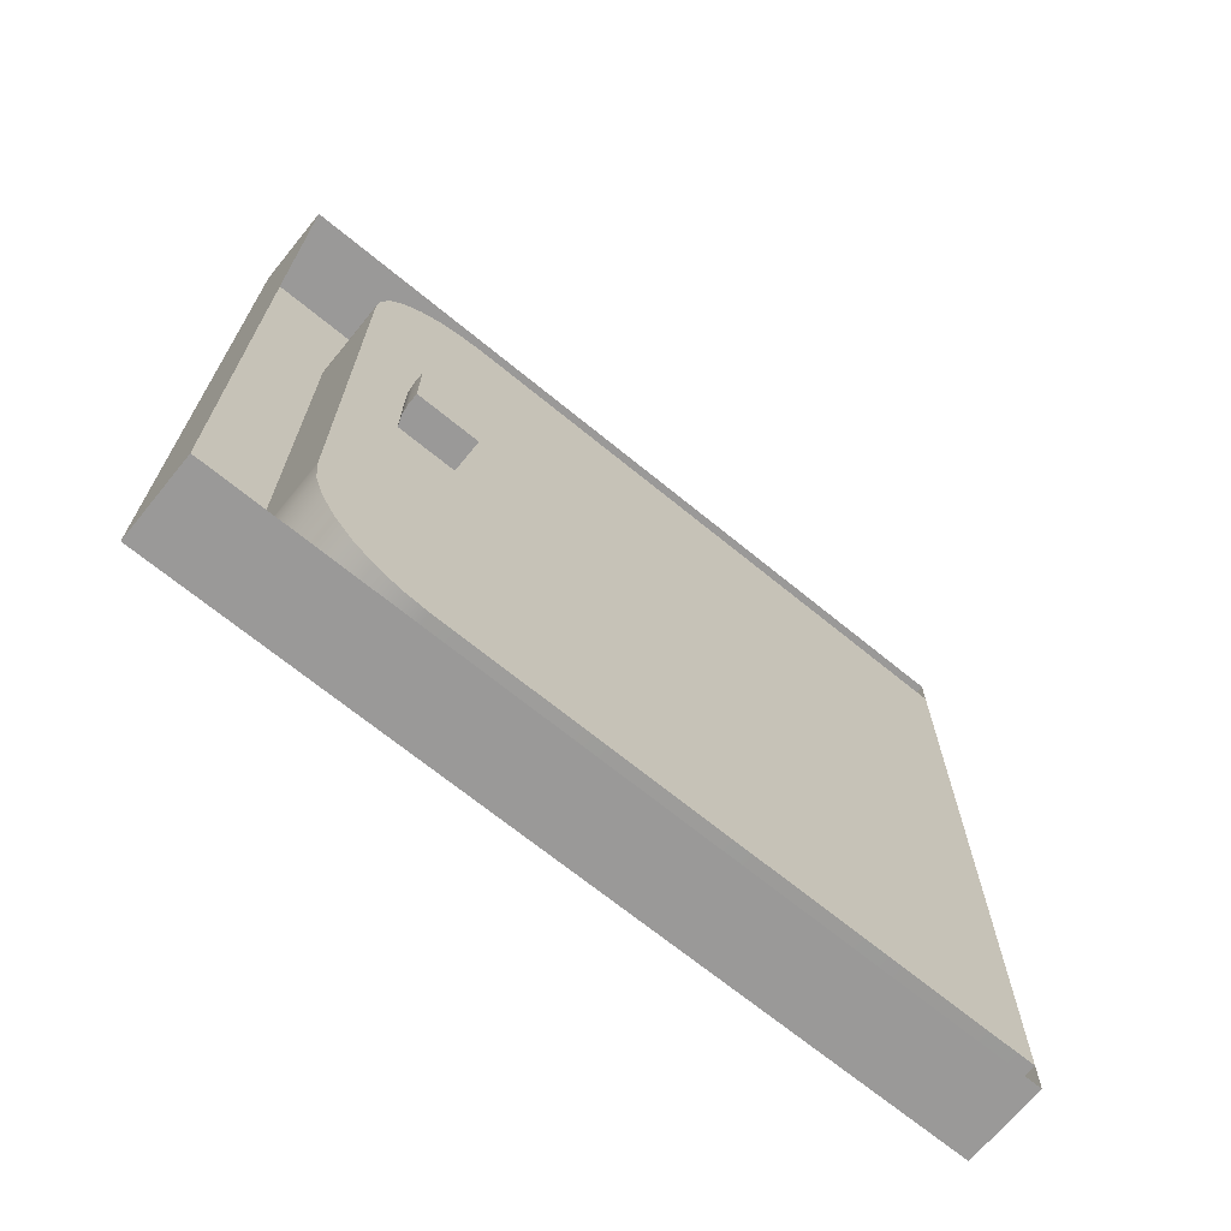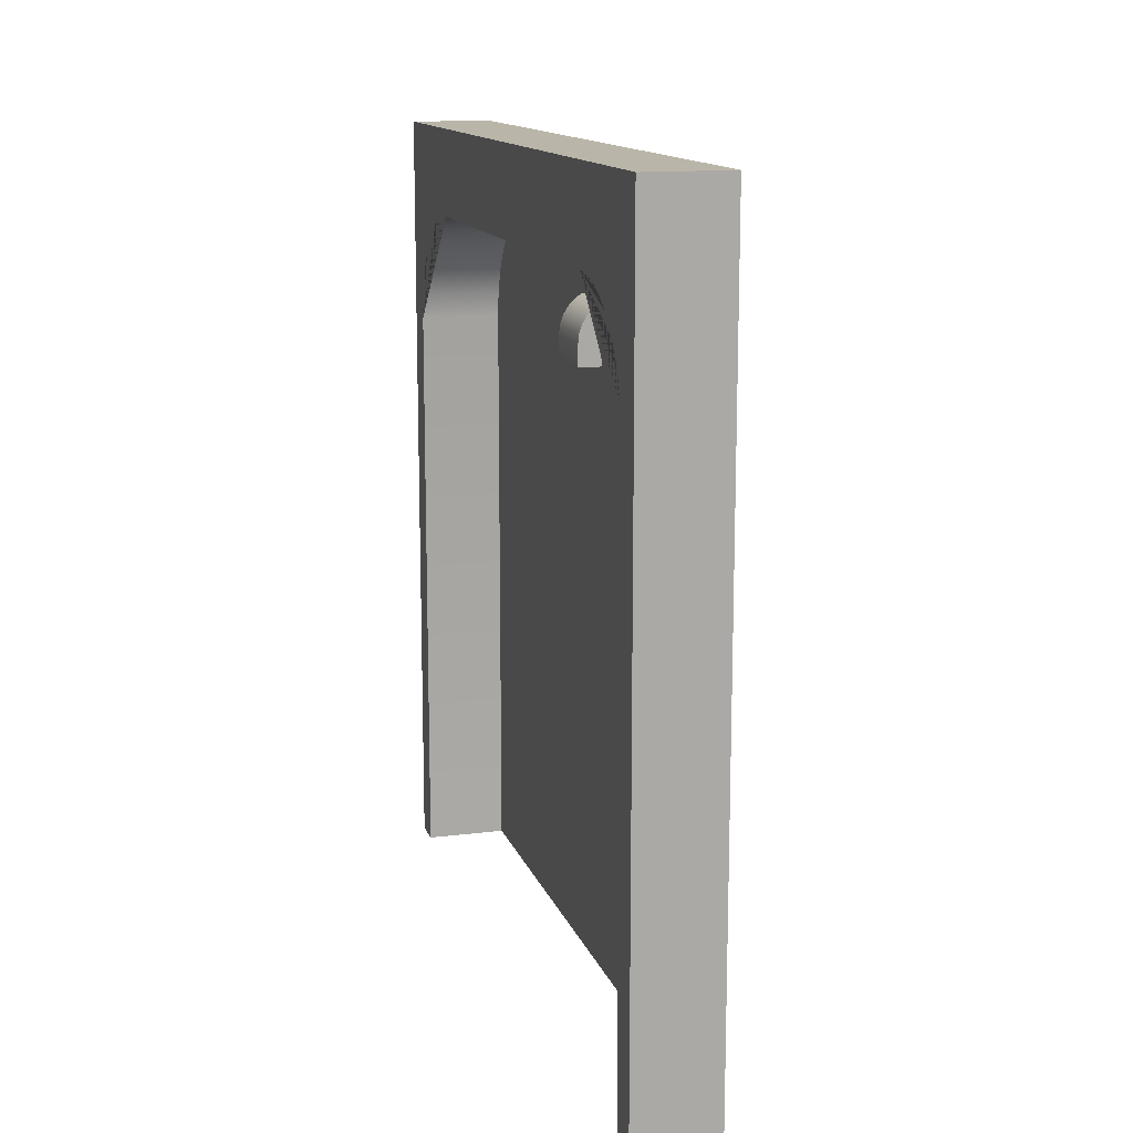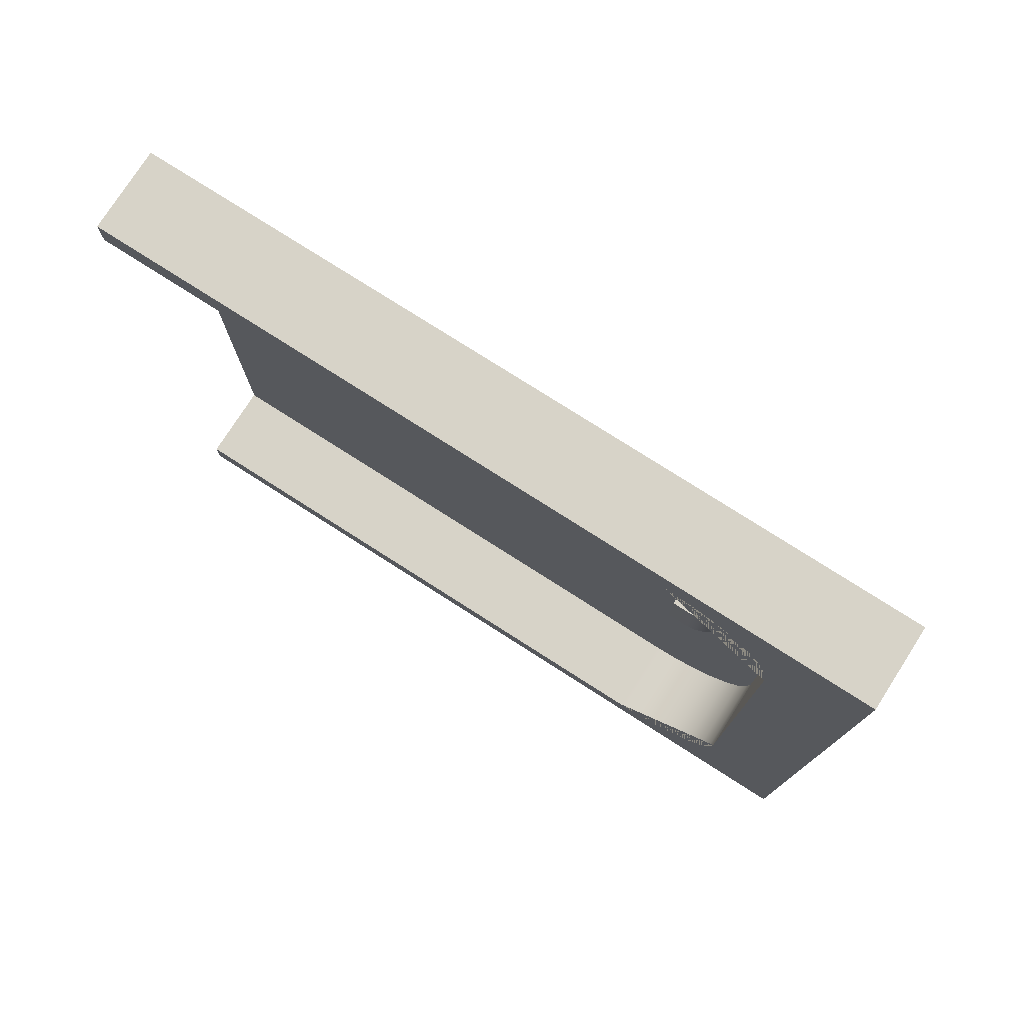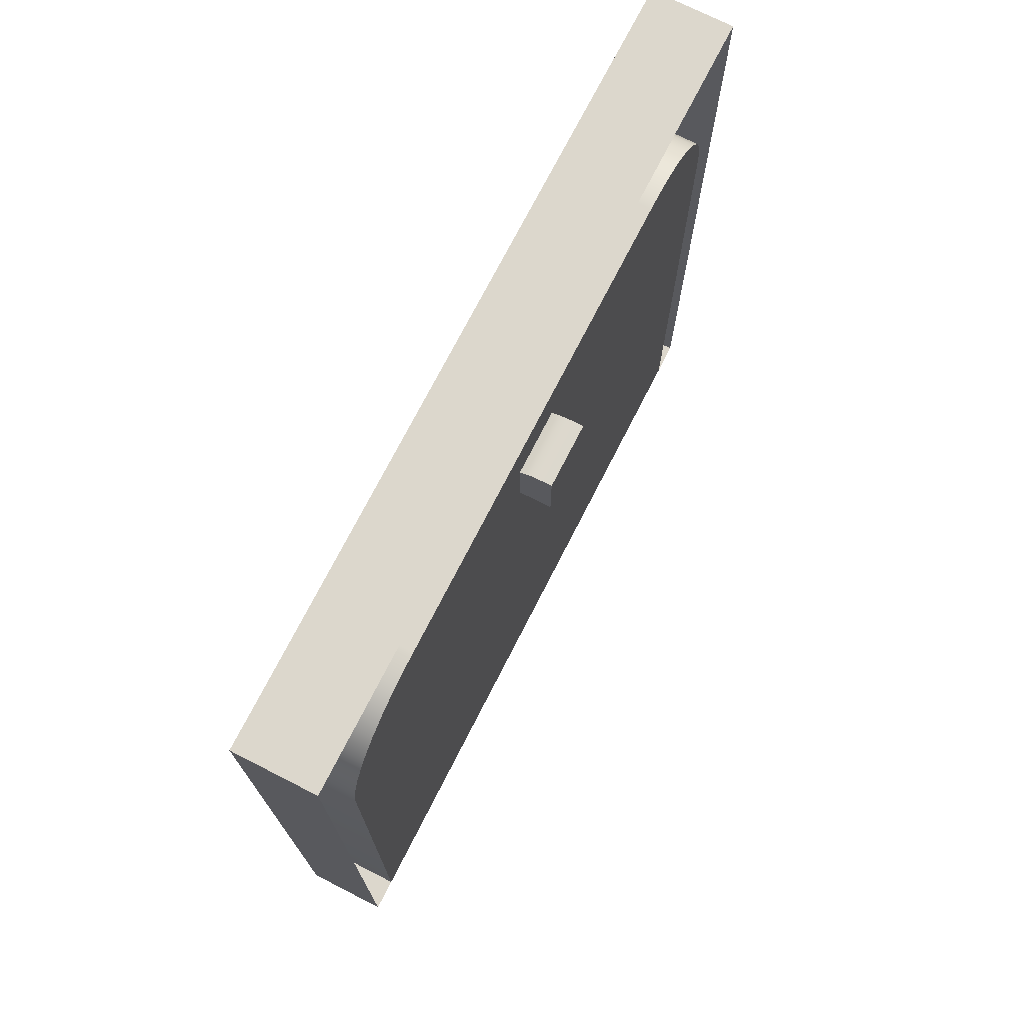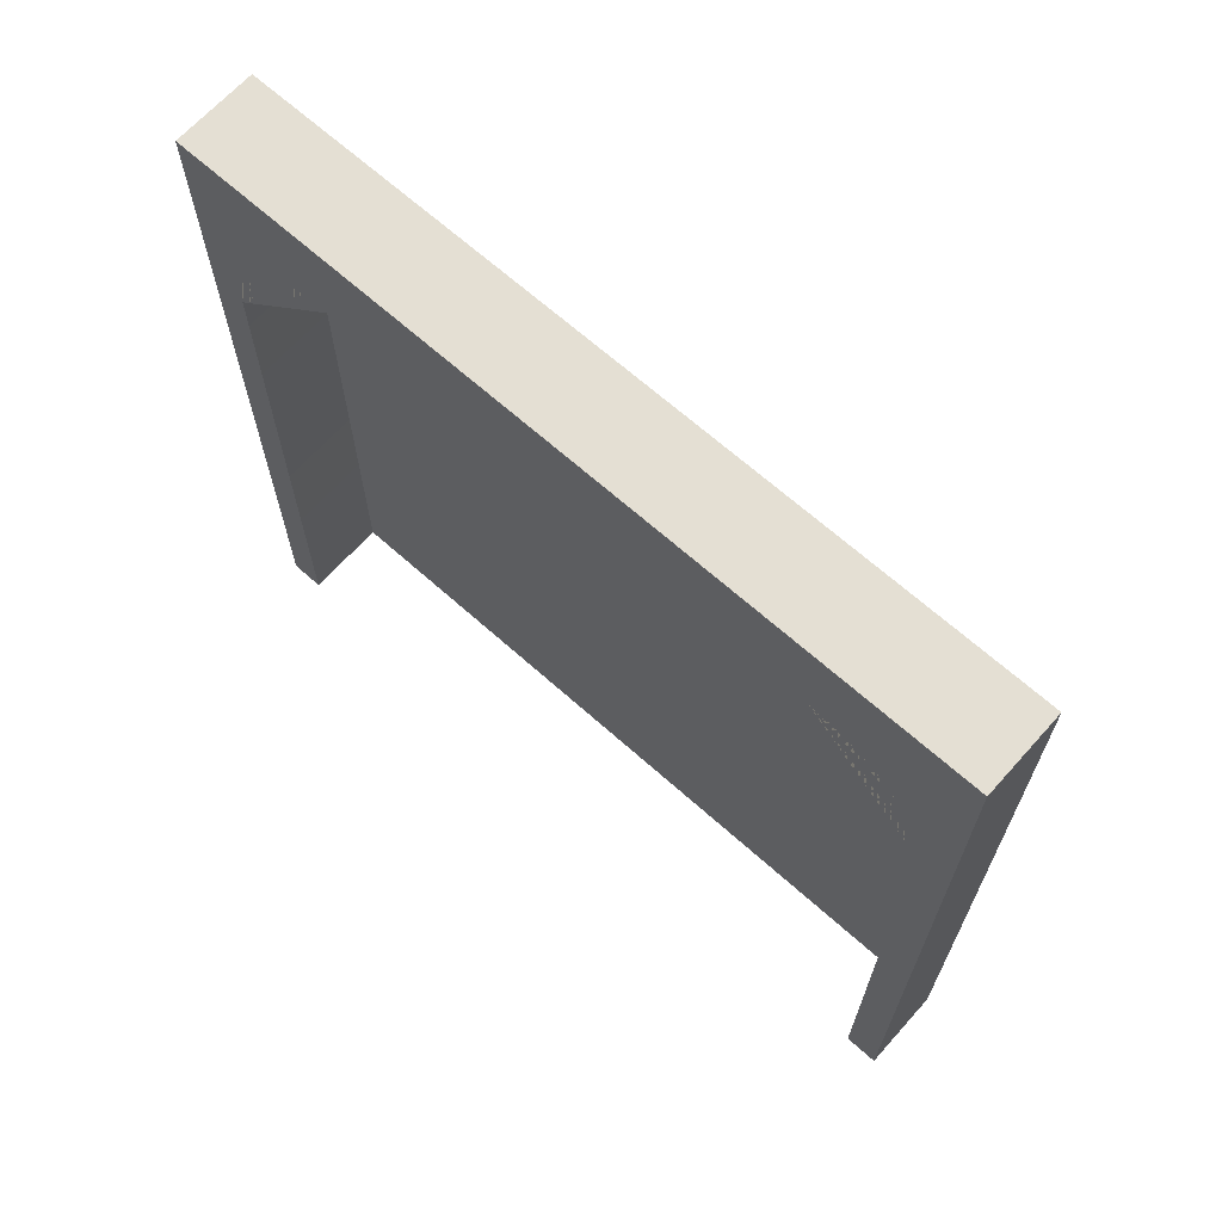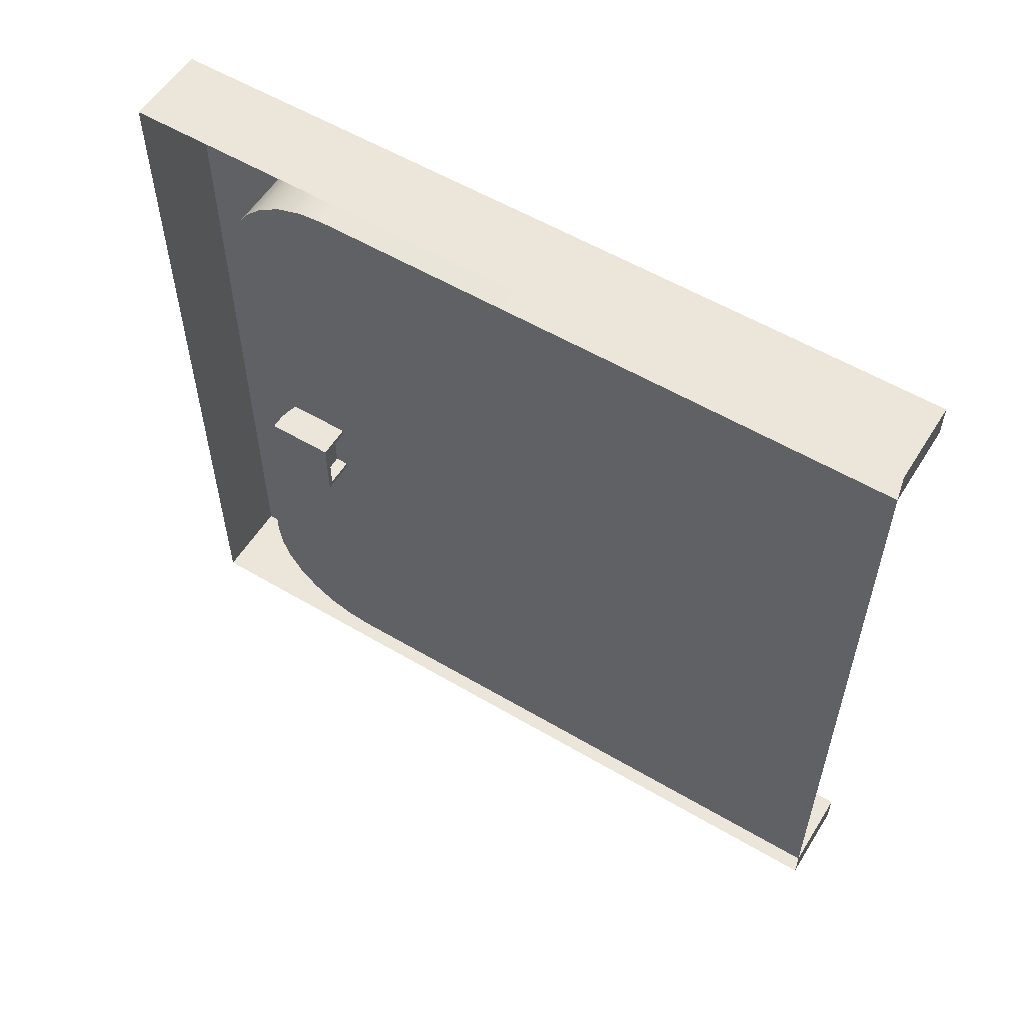
<metadata>
{"format":"obj","ext":"obj","renderer":"f3d","projection":"perspective","resolution":1024,"background":"white","views":[{"elev":-69.1,"azim":-129.3,"up":"+Z"},{"elev":13.7,"azim":164.4,"up":"+Y"},{"elev":76.8,"azim":122.6,"up":"+Z"},{"elev":72.8,"azim":-153.0,"up":"+Y"},{"elev":66.8,"azim":131.9,"up":"+Y"},{"elev":56.4,"azim":-58.3,"up":"+Z"}]}
</metadata>
<code>
o wall_Plane
v -0 6.39 4.375
v 0 0.01498 4.375
v -0 6.39 -2
v 0 0.01498 -2
v -0 6.39 -0.7246
v -0 6.39 0.5504
v -0 6.39 1.825
v -0 6.39 3.1
v 0 0.01498 3.1
v 0 0.01498 1.825
v 0 0.01498 0.5504
v 0 0.01498 -0.7246
v -0 6.39 3.738
v 0 0.01498 4.109
v 0 0.01498 -1.733
v -0 6.39 -1.362
v -0 5.686 4.375
v -0 5.686 -2
v -0 5.686 3.1
v -0 5.686 1.825
v -0 5.686 0.5504
v -0 5.686 -0.7246
v 0.6638 6.39 3.738
v 0.6638 6.39 4.375
v 0.6638 5.686 4.375
v 0.6638 0.01498 4.375
v 0.6638 0.01498 -1.733
v 0.6638 0.01498 -2
v 0.6638 5.686 -2
v 0.6638 6.39 -2
v 0.6638 6.39 -1.362
v 0.6638 6.39 -0.7246
v 0.6638 6.39 0.5504
v 0.6638 6.39 1.825
v 0.6638 6.39 3.1
v 0.6638 5.686 3.1
v 0.6638 5.686 1.825
v 0.6638 5.686 0.5504
v 0.6638 5.686 -0.7246
v 0.6638 0.01498 4.109
v -0 5.686 3.162
v -0 4.739 4.109
v -0 5.662 3.373
v -0 5.592 3.573
v -0 5.479 3.752
v -0 5.329 3.902
v -0 5.15 4.015
v -0 4.95 4.085
v -0 4.739 -1.733
v -0 5.686 -0.7862
v -0 4.95 -1.709
v -0 5.15 -1.639
v -0 5.329 -1.527
v -0 5.479 -1.377
v -0 5.592 -1.197
v -0 5.662 -0.9969
v 0.6638 4.739 4.109
v 0.6638 5.686 3.162
v 0.6638 6.39 3.738
v 0.6638 5.686 4.375
v 0.6638 4.95 4.085
v 0.6638 5.15 4.015
v 0.6638 5.329 3.902
v 0.6638 5.479 3.752
v 0.6638 5.592 3.573
v 0.6638 5.662 3.373
v 0.6638 5.686 -0.7862
v 0.6638 4.739 -1.733
v 0.6638 5.686 -1.999
v 0.6638 6.39 -1.362
v 0.6638 5.662 -0.9969
v 0.6638 5.592 -1.197
v 0.6638 5.479 -1.377
v 0.6638 5.329 -1.527
v 0.6638 5.15 -1.639
v 0.6638 4.95 -1.709
v 0.1443 4.766 0.9662
v 0.1443 4.766 1.409
v -0.2633 5.293 0.9246
v -0.2216 4.766 0.9662
v -0.2633 5.293 1.451
v -0.2216 4.766 1.409
v -0.166 5.293 0.9246
v 0.1859 4.941 0.9246
v -0.08767 5.284 0.9246
v -0.01329 5.258 0.9246
v 0.05343 5.216 0.9246
v 0.1092 5.16 0.9246
v 0.1511 5.093 0.9246
v 0.1771 5.019 0.9246
v 0.1859 4.941 1.451
v -0.166 5.293 1.451
v 0.1771 5.019 1.451
v 0.1511 5.093 1.451
v 0.1092 5.16 1.451
v 0.05343 5.216 1.451
v -0.01329 5.258 1.451
v -0.08767 5.284 1.451
v -0.2633 4.766 1.451
v 0.1859 4.766 1.451
v 0.1859 4.766 0.9246
v -0.2633 4.766 0.9246
v -0.2216 4.867 1.409
v 0.1443 4.867 1.409
v 0.1443 4.867 0.9662
v -0.2216 4.867 0.9662
f 6 7 34 33
f 41 19 36 58
f 22 50 67 39
f 49 15 27 68
f 3 16 31 30
f 5 6 33 32
f 19 20 37 36
f 16 5 32 31
f 20 21 38 37
f 18 3 30 29
f 31 70 69 29 30
f 69 68 27 28 29
f 25 26 40 57 60
f 33 38 39 32
f 34 37 38 33
f 35 36 37 34
f 24 25 60 59 23
f 32 39 67 70 31
f 7 8 35 34
f 1 17 25 24
f 13 1 24 23
f 23 59 58 36 35
f 4 18 29 28
f 17 2 26 25
f 8 13 23 35
f 15 4 28 27
f 2 14 40 26
f 21 22 39 38
f 57 61 62 63 64 65 66 58 59 60
f 67 71 72 73 74 75 76 68 69 70
f 57 42 48 61
f 61 48 47 62
f 62 47 46 63
f 63 46 45 64
f 64 45 44 65
f 65 44 43 66
f 66 43 41 58
f 67 50 56 71
f 71 56 55 72
f 72 55 54 73
f 73 54 53 74
f 74 53 52 75
f 75 52 51 76
f 76 51 49 68
f 14 42 57 40
f 19 9 10 20
f 20 10 11 21
f 21 11 12 22
f 41 43 44 45 46 47 48 42 14 9 19
f 22 12 15 49 51 52 53 54 55 56 50
f 100 91 93 94 95 96 97 98 92 81 99
f 80 77 105 106
f 102 79 83 85 86 87 88 89 90 84 101
f 83 79 81 92
f 99 81 79 102
f 83 92 98 85
f 85 98 97 86
f 86 97 96 87
f 87 96 95 88
f 88 95 94 89
f 89 94 93 90
f 90 93 91 84
f 101 84 91 100
f 82 78 100 99
f 78 77 101 100
f 77 80 102 101
f 80 82 99 102
f 78 82 103 104
f 82 80 106 103
f 77 78 104 105
f 106 105 104 103

</code>
